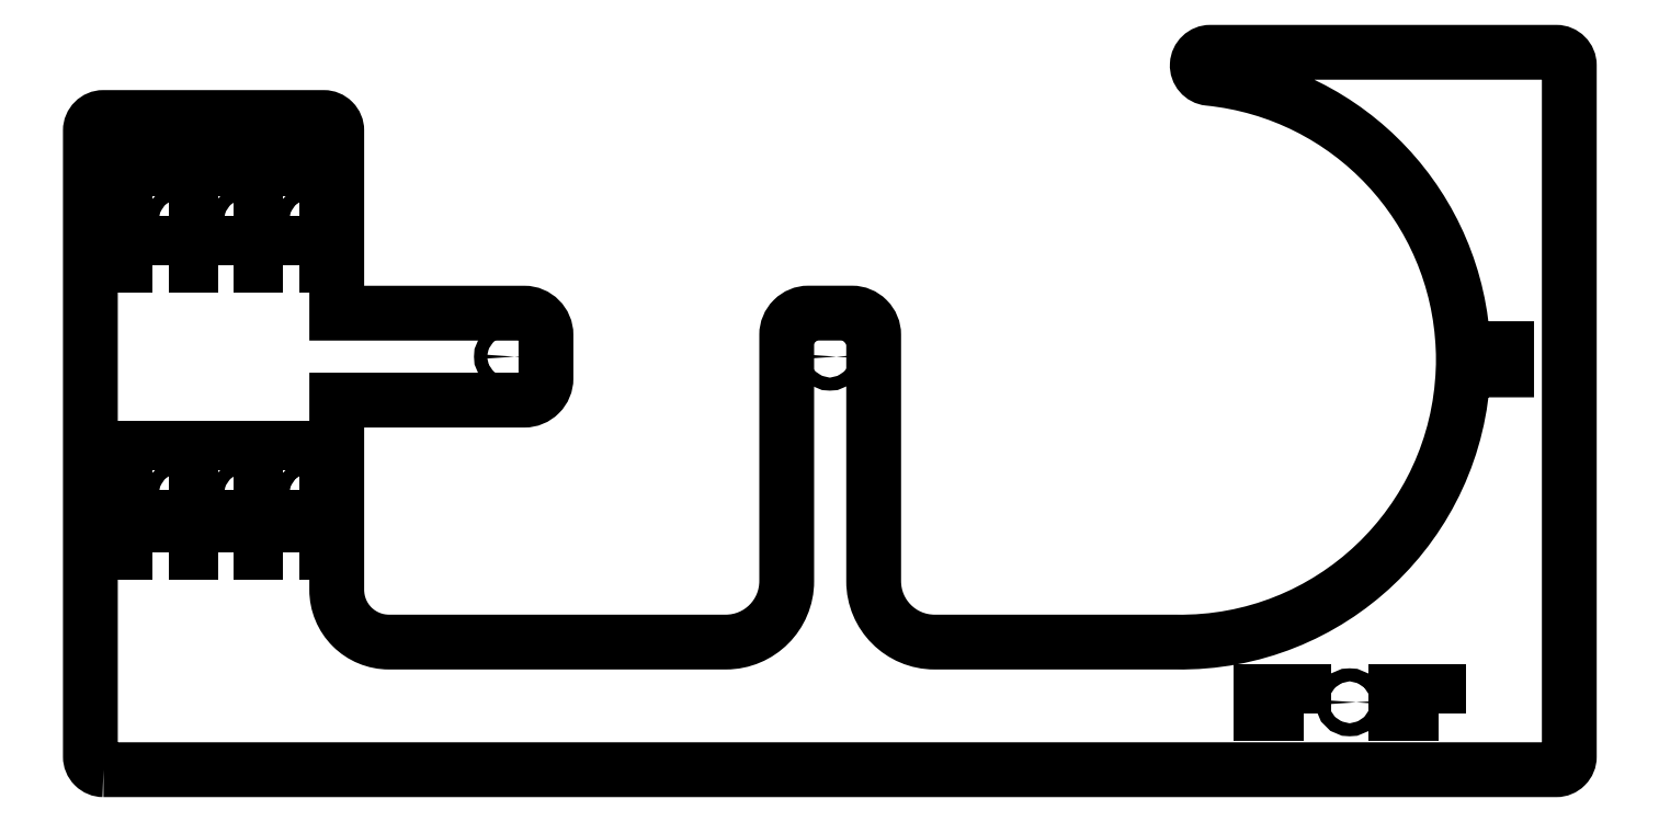
<metadata>
{"format":"dxf","ext":"dxf","renderer":"ezdxf+matplotlib","layout":"modelspace","background":"white","min_lineweight":24,"dpi":150}
</metadata>
<code>
0
SECTION
2
ENTITIES
0
CIRCLE
8
0
10
-289.5
20
63.5
30
0
40
1.5
210
0
220
-0
230
1
0
CIRCLE
8
0
10
-319.5
20
126.5
30
0
40
1.5
210
0
220
-0
230
1
0
CIRCLE
8
0
10
-304.5
20
63.5
30
0
40
1.5
210
0
220
-0
230
1
0
CIRCLE
8
0
10
-289.5
20
126.5
30
0
40
1.5
210
0
220
-0
230
1
0
CIRCLE
8
0
10
-304.5
20
126.5
30
0
40
1.5
210
0
220
-0
230
1
0
CIRCLE
8
0
10
-319.5
20
63.5
30
0
40
1.5
210
0
220
-0
230
1
0
LWPOLYLINE
8
0
90
4
70
1
43
0
10
-292
20
116
10
-287
20
116
10
-287
20
121
10
-292
20
121
0
LWPOLYLINE
8
0
90
4
70
1
43
0
10
-292
20
69
10
-287
20
69
10
-287
20
74
10
-292
20
74
0
LWPOLYLINE
8
0
90
4
70
1
43
0
10
-292
20
50
10
-287
20
50
10
-287
20
58
10
-292
20
58
0
LWPOLYLINE
8
0
90
4
70
1
43
0
10
-292
20
132
10
-287
20
132
10
-287
20
140
10
-292
20
140
0
LWPOLYLINE
8
0
90
4
70
1
43
0
10
-307
20
69
10
-302
20
69
10
-302
20
74
10
-307
20
74
0
LWPOLYLINE
8
0
90
4
70
1
43
0
10
-307
20
132
10
-302
20
132
10
-302
20
140
10
-307
20
140
0
LWPOLYLINE
8
0
90
4
70
1
43
0
10
-307
20
116
10
-302
20
116
10
-302
20
121
10
-307
20
121
0
LWPOLYLINE
8
0
90
4
70
1
43
0
10
-307
20
50
10
-302
20
50
10
-302
20
58
10
-307
20
58
0
LWPOLYLINE
8
0
90
4
70
1
43
0
10
-322
20
69
10
-317
20
69
10
-317
20
74
10
-322
20
74
0
LWPOLYLINE
8
0
90
4
70
1
43
0
10
-322
20
116
10
-317
20
116
10
-317
20
121
10
-322
20
121
0
LWPOLYLINE
8
0
90
4
70
1
43
0
10
-322
20
132
10
-317
20
132
10
-317
20
140
10
-322
20
140
0
LWPOLYLINE
8
0
90
4
70
1
43
0
10
-322
20
50
10
-317
20
50
10
-317
20
58
10
-322
20
58
0
LWPOLYLINE
8
0
90
4
70
1
43
0
10
-337
20
50
10
-332
20
50
10
-332
20
58
10
-337
20
58
0
LWPOLYLINE
8
0
90
4
70
1
43
0
10
-337
20
132
10
-332
20
132
10
-332
20
140
10
-337
20
140
0
CIRCLE
8
0
10
-334.5
20
63.5
30
0
40
1.5
210
0
220
0
230
1
0
CIRCLE
8
0
10
-334.5
20
126.5
30
0
40
1.5
210
0
220
0
230
1
0
LWPOLYLINE
8
0
90
4
70
1
43
0
10
-337
20
116
10
-332
20
116
10
-332
20
121
10
-337
20
121
0
LWPOLYLINE
8
0
90
4
70
1
43
0
10
-337
20
69
10
-332
20
69
10
-332
20
74
10
-337
20
74
0
LWPOLYLINE
8
0
90
33
70
1
43
0
10
-337
20
3.497e-14
42
-0.4142
10
-340
20
3
10
-340
20
147
42
-0.4142
10
-337
20
150
10
-286.4
20
150
42
-0.4142
10
-283.4
20
147
10
-283.4
20
105
10
-240.3
20
105
42
-0.4142
10
-235.3
20
100
10
-235.3
20
90
42
-0.4142
10
-240.3
20
85
10
-283.4
20
85
10
-283.4
20
41.35
42
0.4142
10
-271.4
20
29.35
10
-193.9
20
29.35
42
0.4142
10
-179.9
20
43.35
10
-179.9
20
100
42
-0.4142
10
-174.9
20
105
10
-164.9
20
105
42
-0.4142
10
-159.9
20
100
10
-159.9
20
43.35
42
0.4142
10
-145.9
20
29.35
10
-90.39
20
29.35
42
0.408
10
-24.41
20
91.94
10
-14.41
20
91.94
10
-14.41
20
96.84
10
-24.41
20
96.84
42
0.374
10
-82.83
20
159
42
-0.9509
10
-82.52
20
165
10
-3
20
165
42
-0.4142
10
8.882e-15
20
162
10
-5.551e-16
20
3
42
-0.4142
10
-3
20
5.551e-16
0
CIRCLE
8
0
10
-244
20
95
30
0
40
1.5
210
0
220
0
230
1
0
CIRCLE
8
0
10
-170
20
95
30
0
40
1.5
210
0
220
0
230
1
0
CIRCLE
8
0
10
-50.5
20
15.5
30
0
40
1.5
210
0
220
0
230
1
0
LWPOLYLINE
8
0
90
4
70
1
43
0
10
-30
20
13
10
-30
20
18
10
-40
20
18
10
-40
20
13
0
LWPOLYLINE
8
0
90
4
70
1
43
0
10
-61
20
13
10
-61
20
18
10
-71
20
18
10
-71
20
13
0
ENDSEC
0
EOF

</code>
